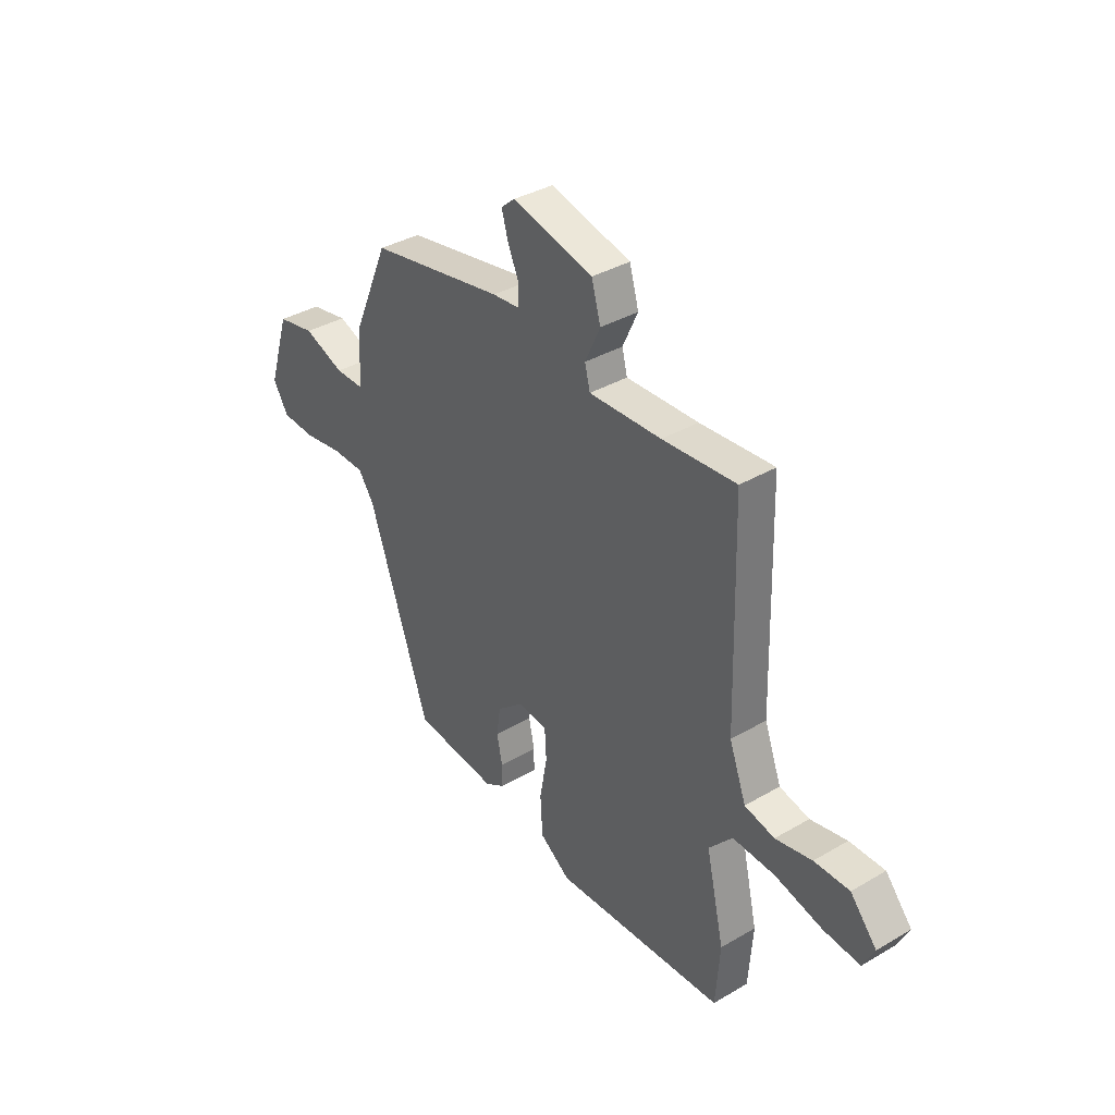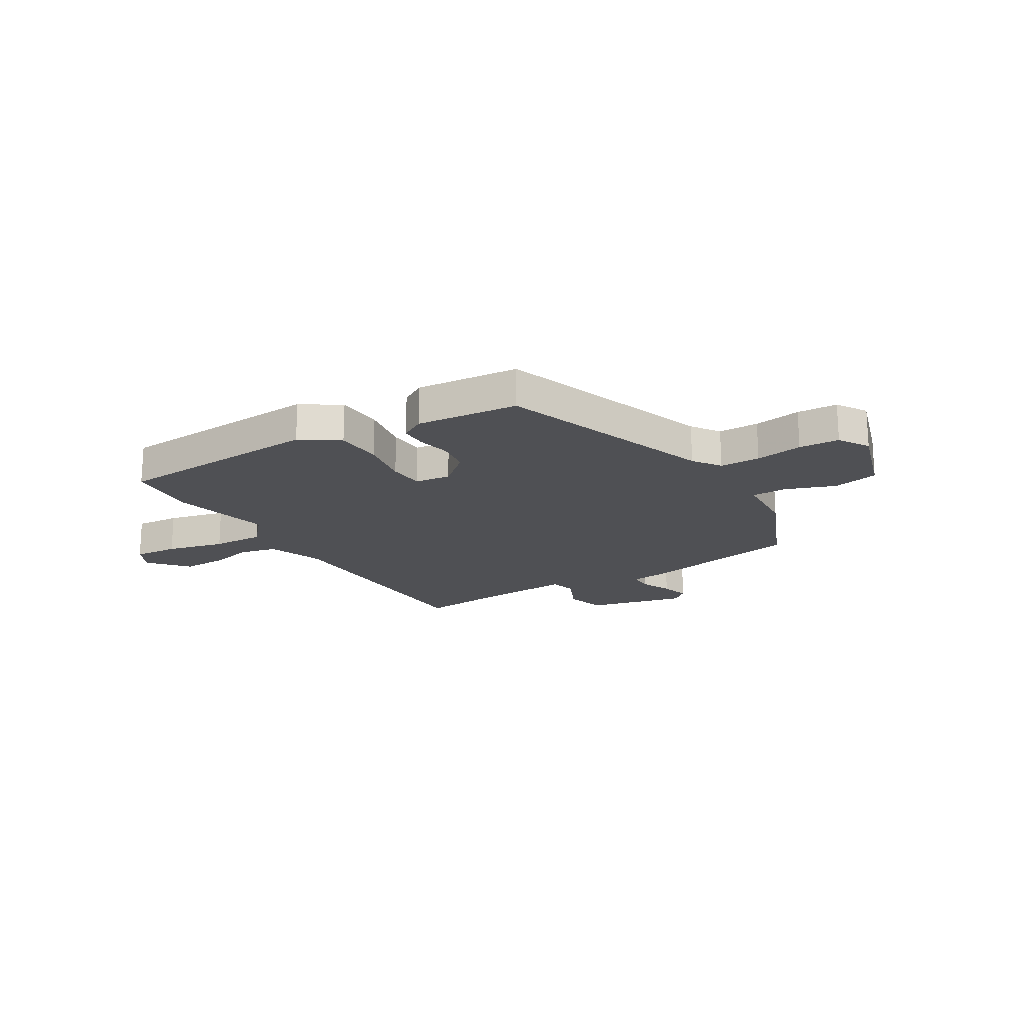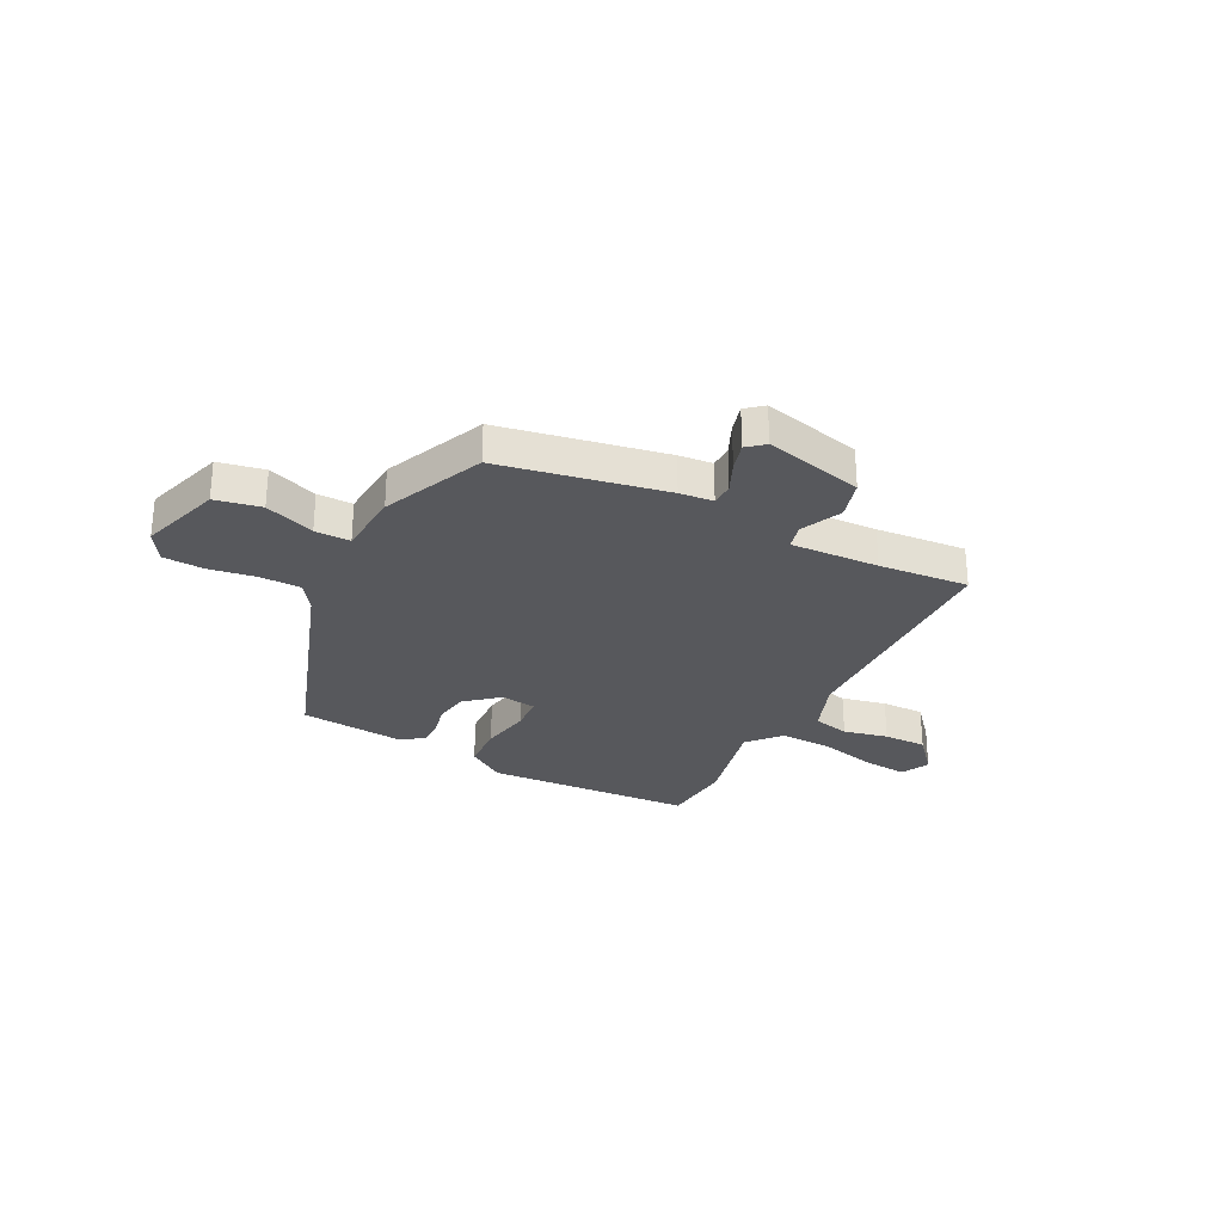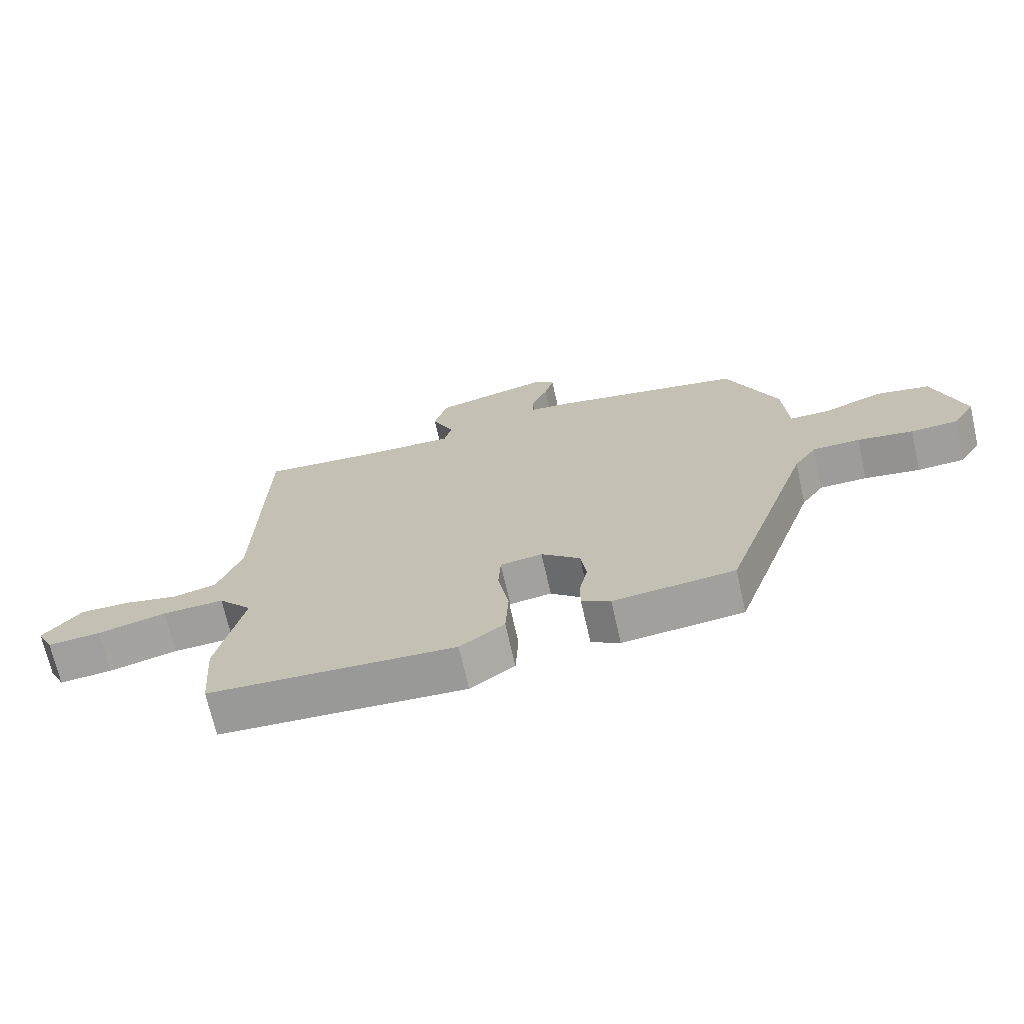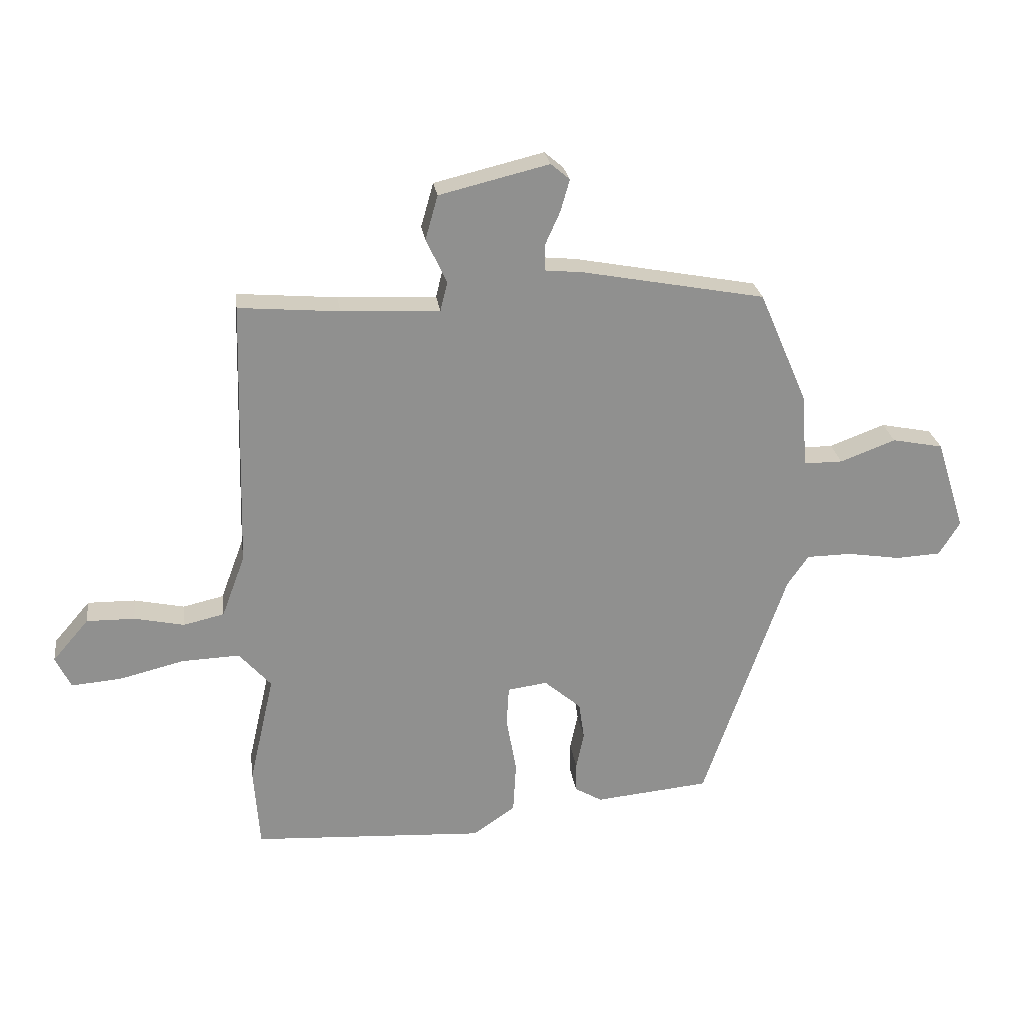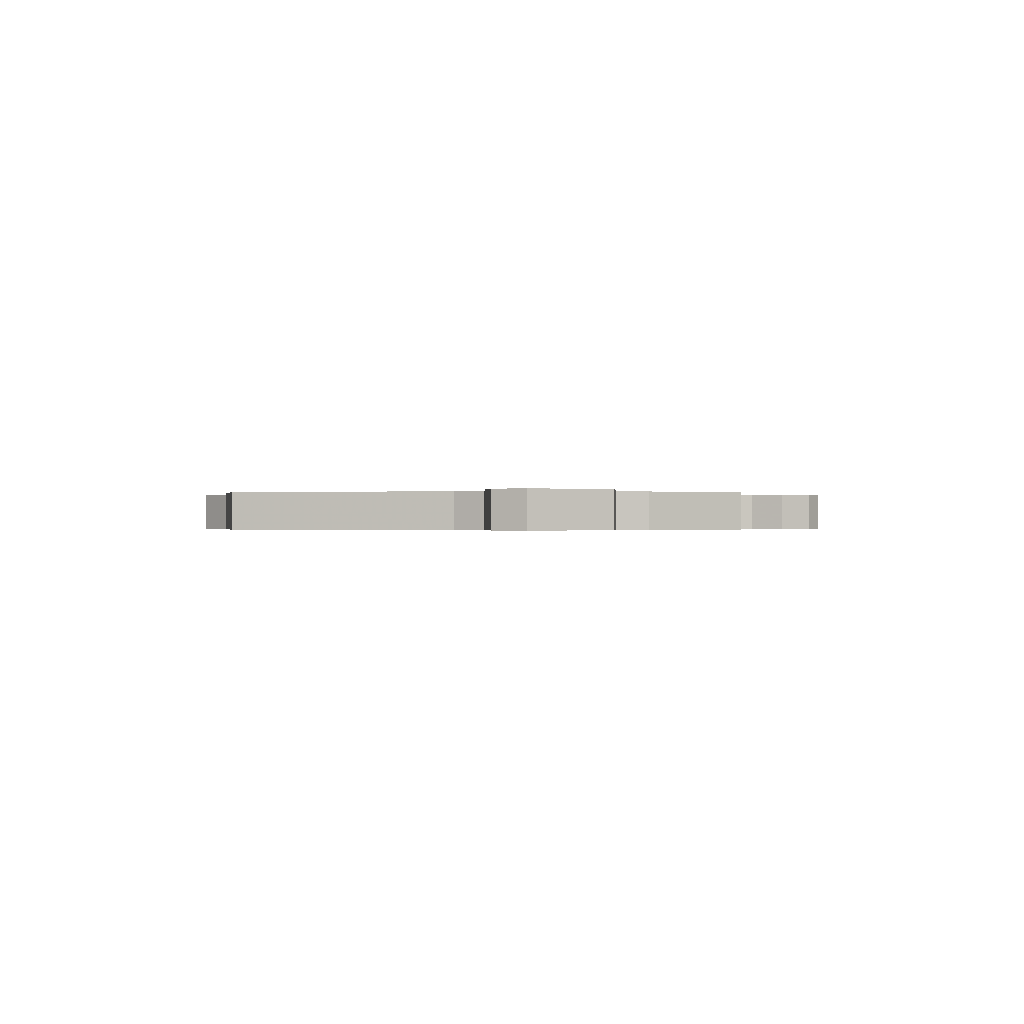
<metadata>
{"format":"obj","ext":"obj","renderer":"f3d","projection":"perspective","resolution":1024,"background":"white","views":[{"elev":36.6,"azim":52.7,"up":"+Z"},{"elev":-19.2,"azim":-148.5,"up":"+Y"},{"elev":-28.6,"azim":-27.2,"up":"+Y"},{"elev":-70.0,"azim":-167.3,"up":"+Z"},{"elev":24.8,"azim":172.2,"up":"+Z"},{"elev":-0.3,"azim":-95.9,"up":"+Y"}]}
</metadata>
<code>
v 0.491 0.07 0.501
v 0.503 0.07 0.046
v 0.542 0.07 -0.059
v 0.611 0.07 -0.075
v 0.695 0.07 -0.057
v 0.776 0.07 -0.056
v 0.837 0.07 -0.127
v 0.811 0.07 -0.18
v 0.727 0.07 -0.173
v 0.618 0.07 -0.146
v 0.52 0.07 -0.142
v 0.466 0.07 -0.203
v 0.508 0.07 -0.388
v 0.498 0.07 -0.524
v 0.105 0.07 -0.546
v 0.034 0.07 -0.497
v 0.029 0.07 -0.409
v 0.046 0.07 -0.314
v 0.042 0.07 -0.247
v -0.025 0.07 -0.238
v -0.087 0.07 -0.291
v -0.096 0.07 -0.354
v -0.083 0.07 -0.416
v -0.083 0.07 -0.466
v -0.129 0.07 -0.493
v -0.322 0.07 -0.474
v -0.462 0.07 -0.069
v -0.498 0.07 -0.017
v -0.574 0.07 -0.016
v -0.663 0.07 -0.03
v -0.739 0.07 -0.026
v -0.774 0.07 0.031
v -0.726 0.07 0.184
v -0.64 0.07 0.201
v -0.547 0.07 0.166
v -0.481 0.07 0.166
v -0.473 0.07 0.288
v -0.391 0.07 0.478
v -0.082 0.07 0.536
v -0.019 0.07 0.542
v -0.018 0.07 0.585
v -0.044 0.07 0.643
v -0.059 0.07 0.696
v -0.027 0.07 0.723
v 0.158 0.07 0.678
v 0.179 0.07 0.604
v 0.144 0.07 0.528
v 0.156 0.07 0.48
v 0.322 0.07 0.487
v 0.491 0 0.501
v 0.503 0 0.046
v 0.542 0 -0.059
v 0.611 0 -0.075
v 0.695 0 -0.057
v 0.776 0 -0.056
v 0.837 0 -0.127
v 0.811 0 -0.18
v 0.727 0 -0.173
v 0.618 0 -0.146
v 0.52 0 -0.142
v 0.466 0 -0.203
v 0.508 0 -0.388
v 0.498 0 -0.524
v 0.105 0 -0.546
v 0.034 0 -0.497
v 0.029 0 -0.409
v 0.046 0 -0.314
v 0.042 0 -0.247
v -0.025 0 -0.238
v -0.087 0 -0.291
v -0.096 0 -0.354
v -0.083 0 -0.416
v -0.083 0 -0.466
v -0.129 0 -0.493
v -0.322 0 -0.474
v -0.462 0 -0.069
v -0.498 0 -0.017
v -0.574 0 -0.016
v -0.663 0 -0.03
v -0.739 0 -0.026
v -0.774 0 0.031
v -0.726 0 0.184
v -0.64 0 0.201
v -0.547 0 0.166
v -0.481 0 0.166
v -0.473 0 0.288
v -0.391 0 0.478
v -0.082 0 0.536
v -0.019 0 0.542
v -0.018 0 0.585
v -0.044 0 0.643
v -0.059 0 0.696
v -0.027 0 0.723
v 0.158 0 0.678
v 0.179 0 0.604
v 0.144 0 0.528
v 0.156 0 0.48
v 0.322 0 0.487
f 44 45 46 47
f 44 47 48
f 41 42 43 44
f 41 44 48
f 40 41 48
f 39 40 48
f 36 37 38 39
f 36 39 48
f 32 33 34 35
f 32 35 36
f 29 30 31 32
f 28 29 32 36
f 27 28 36 48
f 22 23 24 25
f 21 22 25 26
f 20 21 26 27
f 15 16 17 18
f 15 18 19
f 12 13 14 15
f 11 12 15 19
f 7 8 9 10
f 7 10 11
f 4 5 6 7
f 4 7 11
f 3 4 11 19
f 49 1 2
f 20 27 48 49
f 19 20 49
f 2 3 19 49
f 96 95 94 93
f 97 96 93
f 93 92 91 90
f 97 93 90
f 97 90 89
f 97 89 88
f 88 87 86 85
f 97 88 85
f 84 83 82 81
f 85 84 81
f 81 80 79 78
f 85 81 78 77
f 97 85 77 76
f 74 73 72 71
f 75 74 71 70
f 76 75 70 69
f 67 66 65 64
f 68 67 64
f 64 63 62 61
f 68 64 61 60
f 59 58 57 56
f 60 59 56
f 56 55 54 53
f 60 56 53
f 68 60 53 52
f 51 50 98
f 98 97 76 69
f 98 69 68
f 98 68 52 51
f 1 50 51 2
f 2 51 52 3
f 3 52 53 4
f 4 53 54 5
f 5 54 55 6
f 6 55 56 7
f 7 56 57 8
f 8 57 58 9
f 9 58 59 10
f 10 59 60 11
f 11 60 61 12
f 12 61 62 13
f 13 62 63 14
f 14 63 64 15
f 15 64 65 16
f 16 65 66 17
f 17 66 67 18
f 18 67 68 19
f 19 68 69 20
f 20 69 70 21
f 21 70 71 22
f 22 71 72 23
f 23 72 73 24
f 24 73 74 25
f 25 74 75 26
f 26 75 76 27
f 27 76 77 28
f 28 77 78 29
f 29 78 79 30
f 30 79 80 31
f 31 80 81 32
f 32 81 82 33
f 33 82 83 34
f 34 83 84 35
f 35 84 85 36
f 36 85 86 37
f 37 86 87 38
f 38 87 88 39
f 39 88 89 40
f 40 89 90 41
f 41 90 91 42
f 42 91 92 43
f 43 92 93 44
f 44 93 94 45
f 45 94 95 46
f 46 95 96 47
f 47 96 97 48
f 48 97 98 49
f 49 98 50 1

</code>
